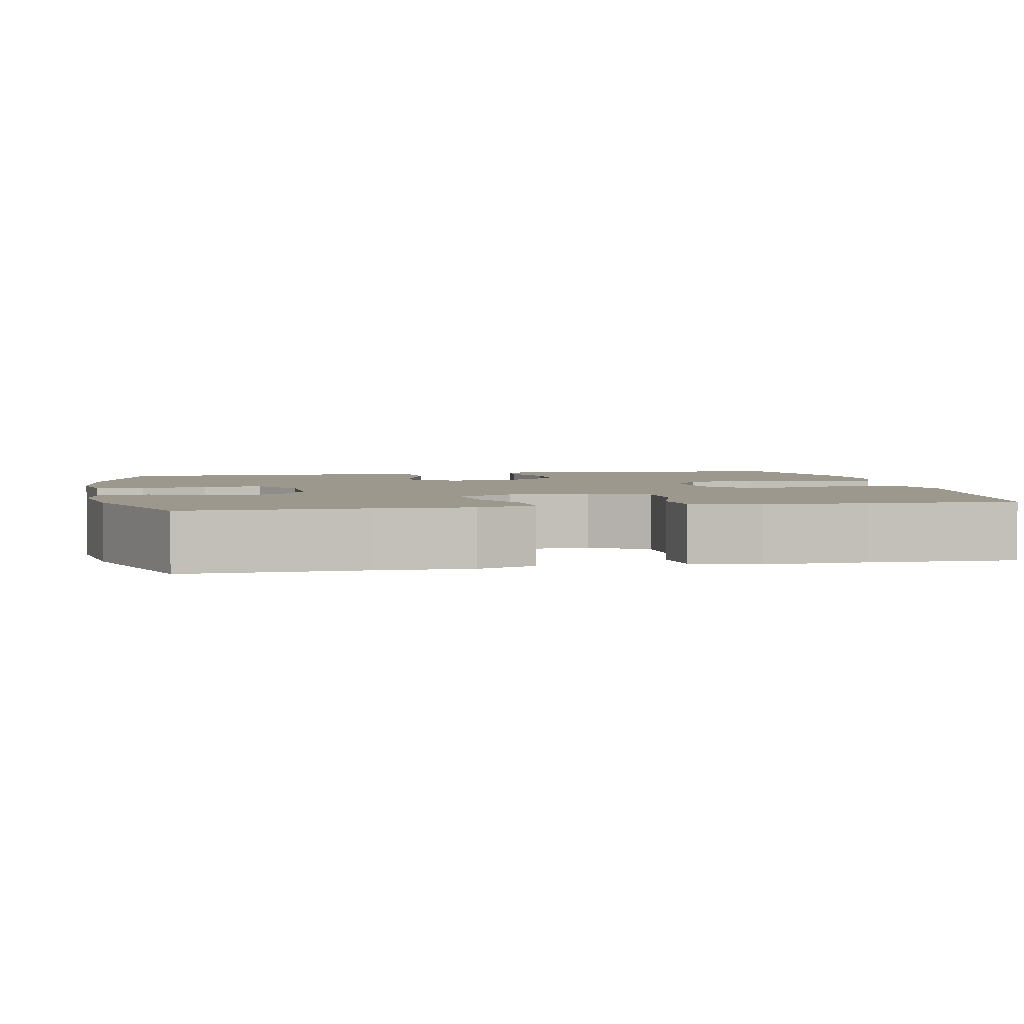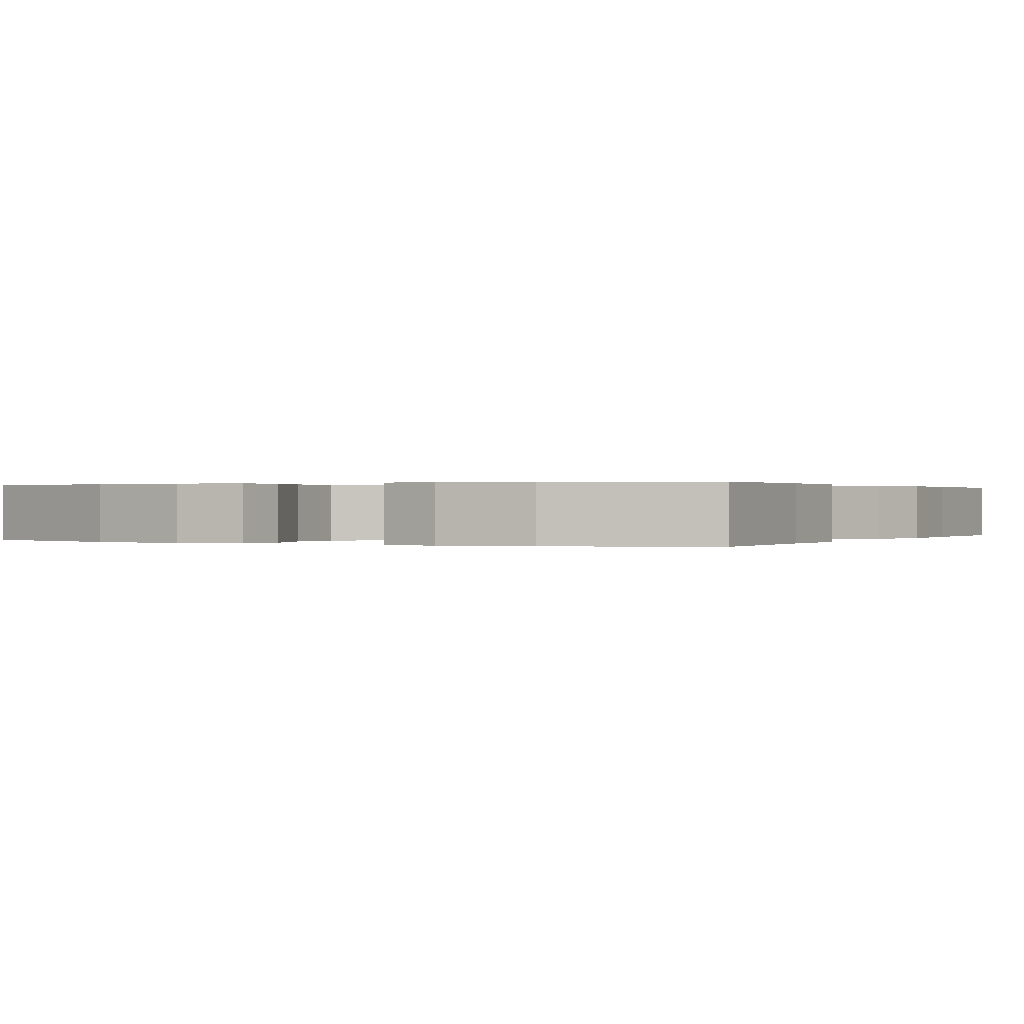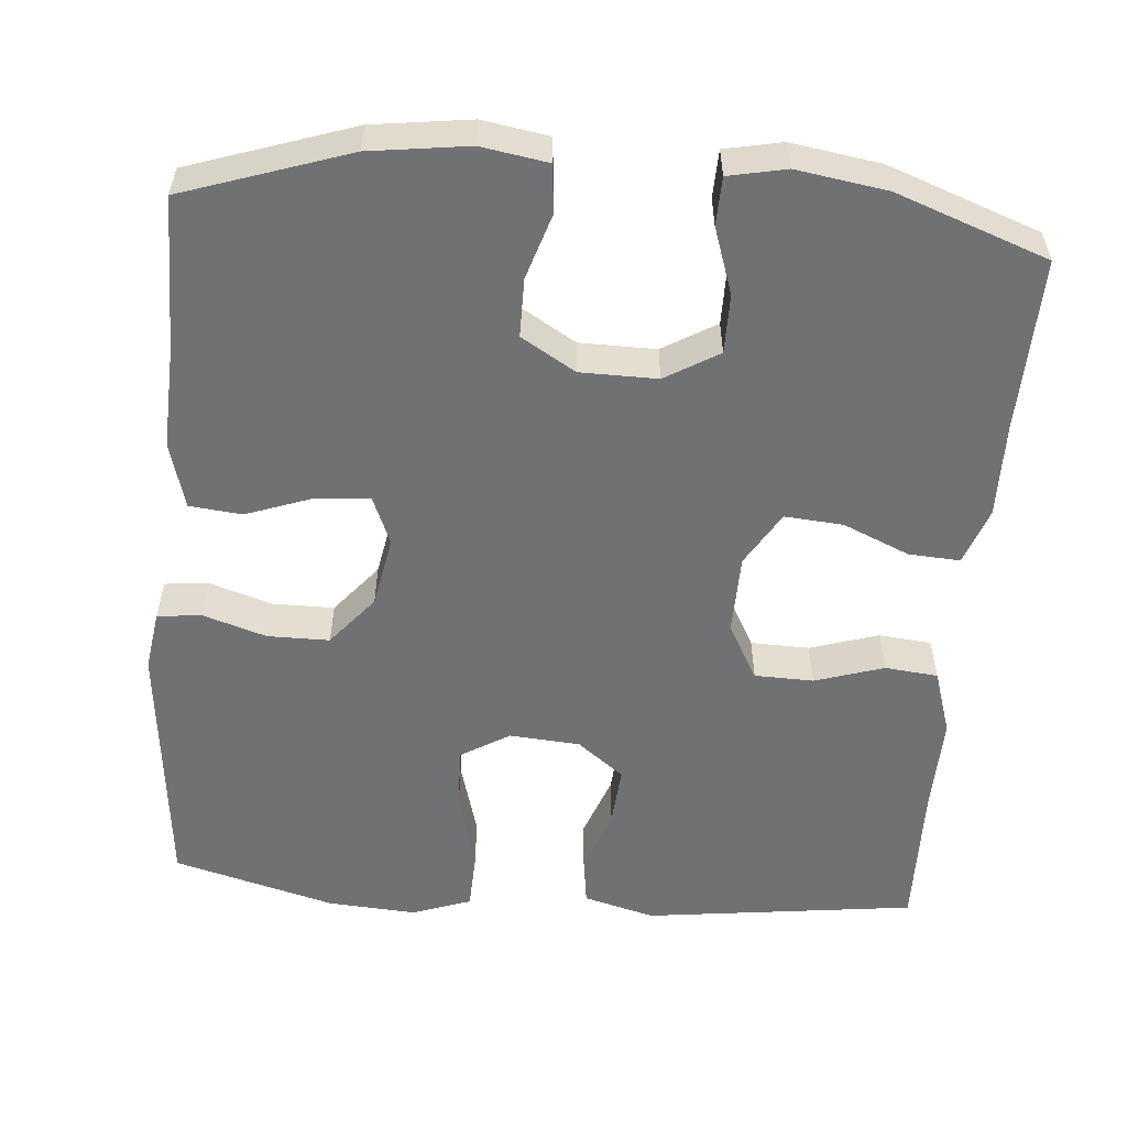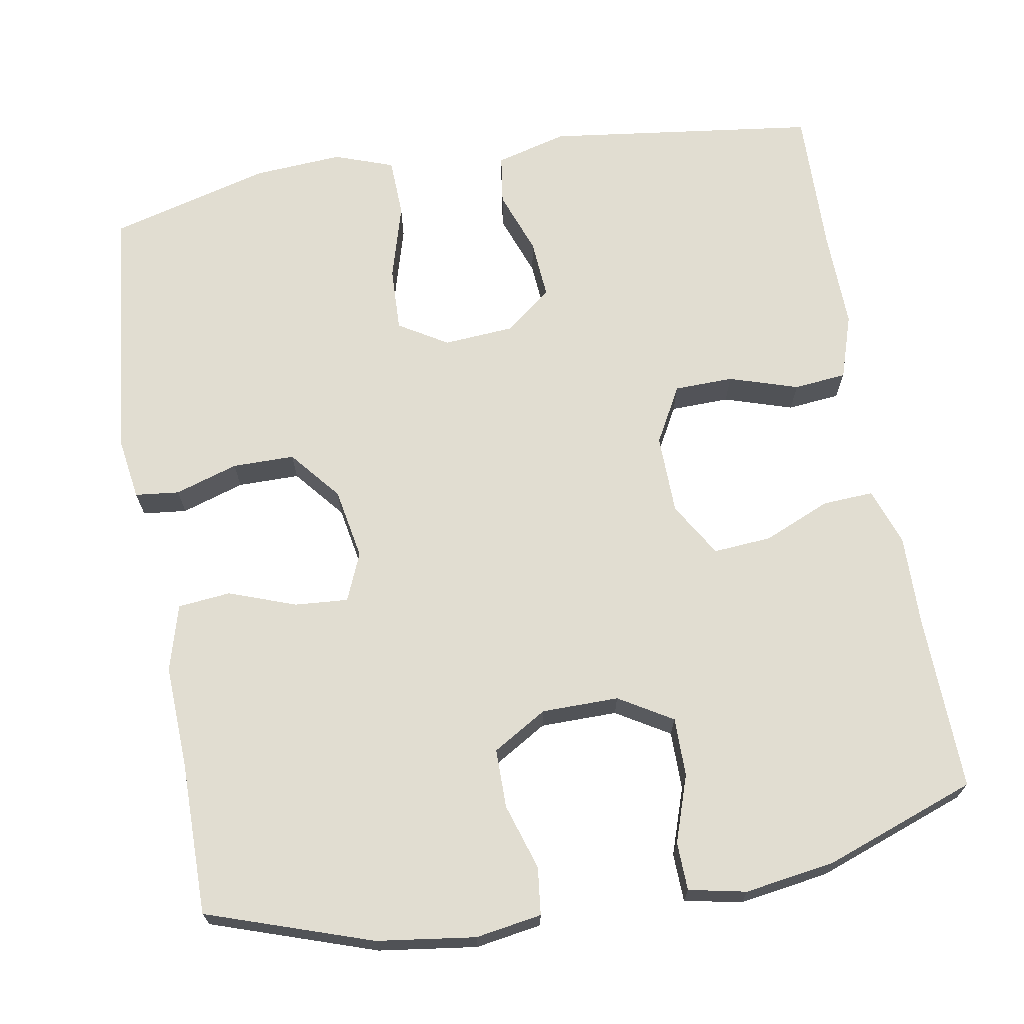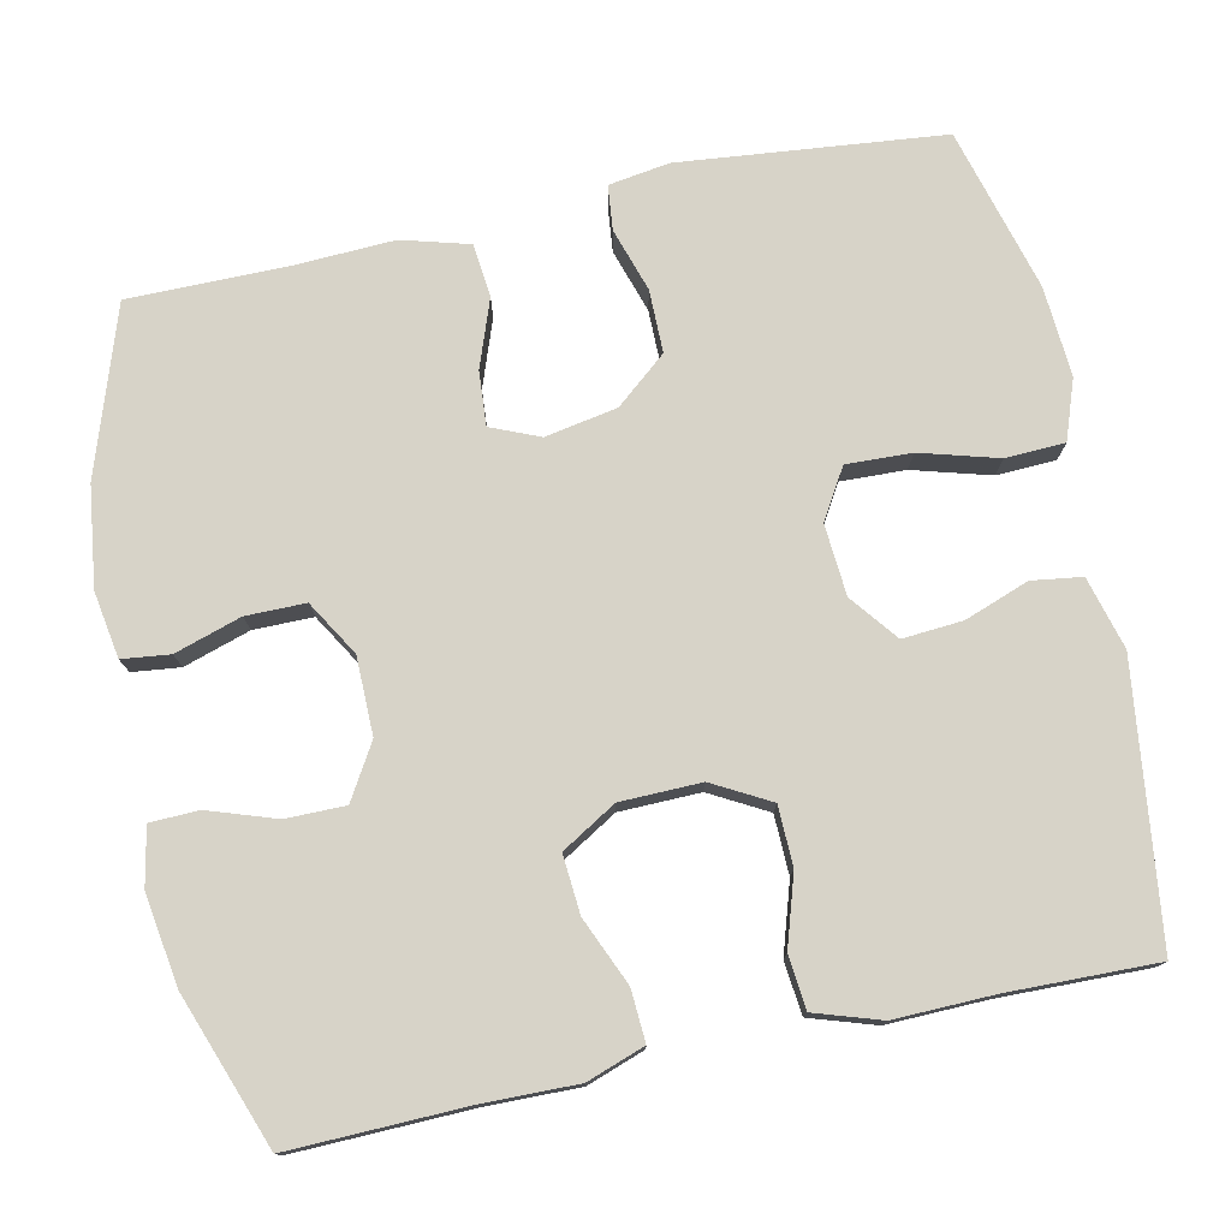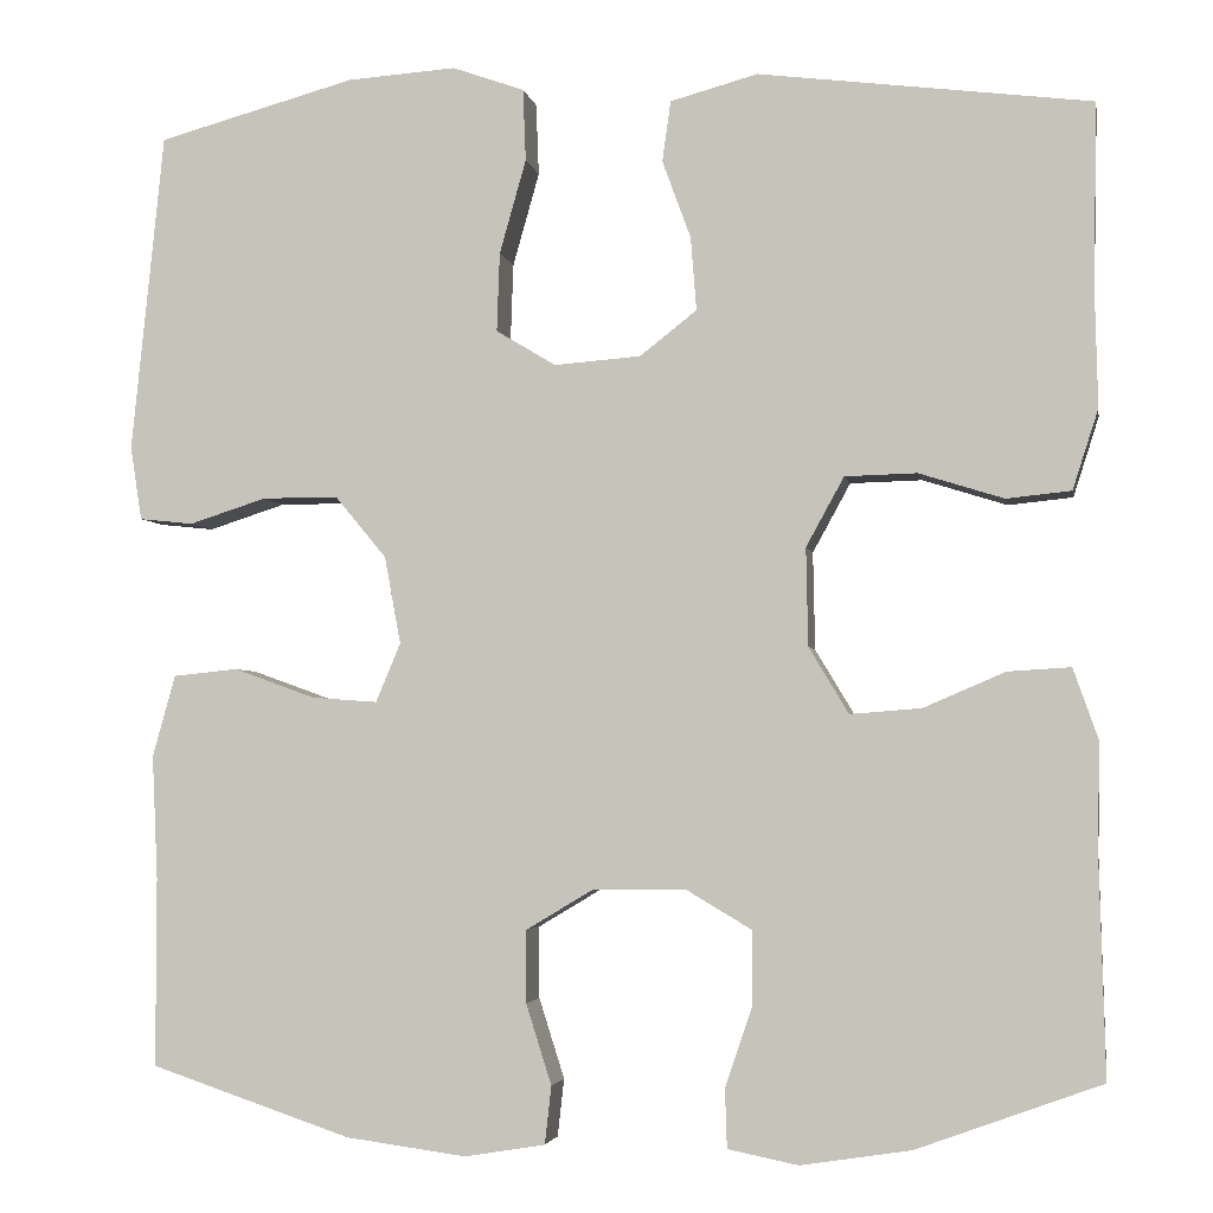
<metadata>
{"format":"obj","ext":"obj","renderer":"f3d","projection":"perspective","resolution":1024,"background":"white","views":[{"elev":3.2,"azim":-101.3,"up":"+Y"},{"elev":0.2,"azim":-152.4,"up":"+Y"},{"elev":-55.1,"azim":175.3,"up":"+Y"},{"elev":68.7,"azim":170.3,"up":"+Y"},{"elev":76.7,"azim":-102.0,"up":"+Y"},{"elev":-3.5,"azim":-169.9,"up":"+Z"}]}
</metadata>
<code>
v -0.5 0.07 -0.5
v -0.494 0.07 -0.274
v -0.496 0.07 -0.155
v -0.47 0.07 -0.081
v -0.404 0.07 -0.085
v -0.318 0.07 -0.122
v -0.243 0.07 -0.128
v -0.201 0.07 -0.058
v -0.199 0.07 0.045
v -0.239 0.07 0.118
v -0.315 0.07 0.12
v -0.404 0.07 0.092
v -0.472 0.07 0.099
v -0.499 0.07 0.183
v -0.496 0.07 0.311
v -0.5 0.07 0.5
v -0.15 0.07 0.544
v -0.058 0.07 0.519
v -0.049 0.07 0.455
v -0.079 0.07 0.373
v -0.085 0.07 0.296
v -0.025 0.07 0.249
v 0.066 0.07 0.242
v 0.129 0.07 0.28
v 0.126 0.07 0.363
v 0.098 0.07 0.462
v 0.101 0.07 0.538
v 0.177 0.07 0.565
v 0.292 0.07 0.557
v 0.5 0.07 0.5
v 0.534 0.07 0.164
v 0.522 0.07 0.086
v 0.465 0.07 0.08
v 0.384 0.07 0.106
v 0.304 0.07 0.106
v 0.25 0.07 0.041
v 0.233 0.07 -0.051
v 0.259 0.07 -0.113
v 0.328 0.07 -0.108
v 0.414 0.07 -0.077
v 0.482 0.07 -0.084
v 0.506 0.07 -0.17
v 0.5 0.07 -0.301
v 0.5 0.07 -0.5
v 0.288 0.07 -0.571
v 0.161 0.07 -0.588
v 0.076 0.07 -0.574
v 0.069 0.07 -0.513
v 0.096 0.07 -0.428
v 0.096 0.07 -0.352
v 0.026 0.07 -0.31
v -0.073 0.07 -0.309
v -0.142 0.07 -0.35
v -0.142 0.07 -0.426
v -0.113 0.07 -0.512
v -0.115 0.07 -0.574
v -0.189 0.07 -0.589
v -0.305 0.07 -0.571
v -0.5 0 -0.5
v -0.494 0 -0.274
v -0.496 0 -0.155
v -0.47 0 -0.081
v -0.404 0 -0.085
v -0.318 0 -0.122
v -0.243 0 -0.128
v -0.201 0 -0.058
v -0.199 0 0.045
v -0.239 0 0.118
v -0.315 0 0.12
v -0.404 0 0.092
v -0.472 0 0.099
v -0.499 0 0.183
v -0.496 0 0.311
v -0.5 0 0.5
v -0.15 0 0.544
v -0.058 0 0.519
v -0.049 0 0.455
v -0.079 0 0.373
v -0.085 0 0.296
v -0.025 0 0.249
v 0.066 0 0.242
v 0.129 0 0.28
v 0.126 0 0.363
v 0.098 0 0.462
v 0.101 0 0.538
v 0.177 0 0.565
v 0.292 0 0.557
v 0.5 0 0.5
v 0.534 0 0.164
v 0.522 0 0.086
v 0.465 0 0.08
v 0.384 0 0.106
v 0.304 0 0.106
v 0.25 0 0.041
v 0.233 0 -0.051
v 0.259 0 -0.113
v 0.328 0 -0.108
v 0.414 0 -0.077
v 0.482 0 -0.084
v 0.506 0 -0.17
v 0.5 0 -0.301
v 0.5 0 -0.5
v 0.288 0 -0.571
v 0.161 0 -0.588
v 0.076 0 -0.574
v 0.069 0 -0.513
v 0.096 0 -0.428
v 0.096 0 -0.352
v 0.026 0 -0.31
v -0.073 0 -0.309
v -0.142 0 -0.35
v -0.142 0 -0.426
v -0.113 0 -0.512
v -0.115 0 -0.574
v -0.189 0 -0.589
v -0.305 0 -0.571
f 58 1 2
f 57 58 2
f 56 57 2
f 55 56 2
f 54 55 2
f 4 5 6
f 3 4 6
f 2 3 6
f 54 2 6
f 53 54 6
f 52 53 6 7
f 51 52 7 8
f 50 51 8 9
f 47 48 49
f 46 47 49
f 45 46 49
f 44 45 49
f 43 44 49
f 43 49 50
f 42 43 50
f 41 42 50
f 40 41 50
f 39 40 50
f 38 39 50
f 50 9 10
f 38 50 10
f 37 38 10
f 32 33 34
f 31 32 34
f 30 31 34
f 29 30 34
f 28 29 34
f 27 28 34
f 26 27 34
f 25 26 34
f 24 25 34 35
f 23 24 35 36
f 18 19 20
f 17 18 20
f 16 17 20
f 15 16 20
f 15 20 21
f 14 15 21
f 13 14 21
f 12 13 21
f 11 12 21
f 10 11 21 22
f 23 36 37
f 22 23 37
f 10 22 37
f 60 59 116
f 60 116 115
f 60 115 114
f 60 114 113
f 60 113 112
f 64 63 62
f 64 62 61
f 64 61 60
f 64 60 112
f 64 112 111
f 65 64 111 110
f 66 65 110 109
f 67 66 109 108
f 107 106 105
f 107 105 104
f 107 104 103
f 107 103 102
f 107 102 101
f 108 107 101
f 108 101 100
f 108 100 99
f 108 99 98
f 108 98 97
f 108 97 96
f 68 67 108
f 68 108 96
f 68 96 95
f 92 91 90
f 92 90 89
f 92 89 88
f 92 88 87
f 92 87 86
f 92 86 85
f 92 85 84
f 92 84 83
f 93 92 83 82
f 94 93 82 81
f 78 77 76
f 78 76 75
f 78 75 74
f 78 74 73
f 79 78 73
f 79 73 72
f 79 72 71
f 79 71 70
f 79 70 69
f 80 79 69 68
f 95 94 81
f 95 81 80
f 95 80 68
f 1 59 60 2
f 2 60 61 3
f 3 61 62 4
f 4 62 63 5
f 5 63 64 6
f 6 64 65 7
f 7 65 66 8
f 8 66 67 9
f 9 67 68 10
f 10 68 69 11
f 11 69 70 12
f 12 70 71 13
f 13 71 72 14
f 14 72 73 15
f 15 73 74 16
f 16 74 75 17
f 17 75 76 18
f 18 76 77 19
f 19 77 78 20
f 20 78 79 21
f 21 79 80 22
f 22 80 81 23
f 23 81 82 24
f 24 82 83 25
f 25 83 84 26
f 26 84 85 27
f 27 85 86 28
f 28 86 87 29
f 29 87 88 30
f 30 88 89 31
f 31 89 90 32
f 32 90 91 33
f 33 91 92 34
f 34 92 93 35
f 35 93 94 36
f 36 94 95 37
f 37 95 96 38
f 38 96 97 39
f 39 97 98 40
f 40 98 99 41
f 41 99 100 42
f 42 100 101 43
f 43 101 102 44
f 44 102 103 45
f 45 103 104 46
f 46 104 105 47
f 47 105 106 48
f 48 106 107 49
f 49 107 108 50
f 50 108 109 51
f 51 109 110 52
f 52 110 111 53
f 53 111 112 54
f 54 112 113 55
f 55 113 114 56
f 56 114 115 57
f 57 115 116 58
f 58 116 59 1

</code>
